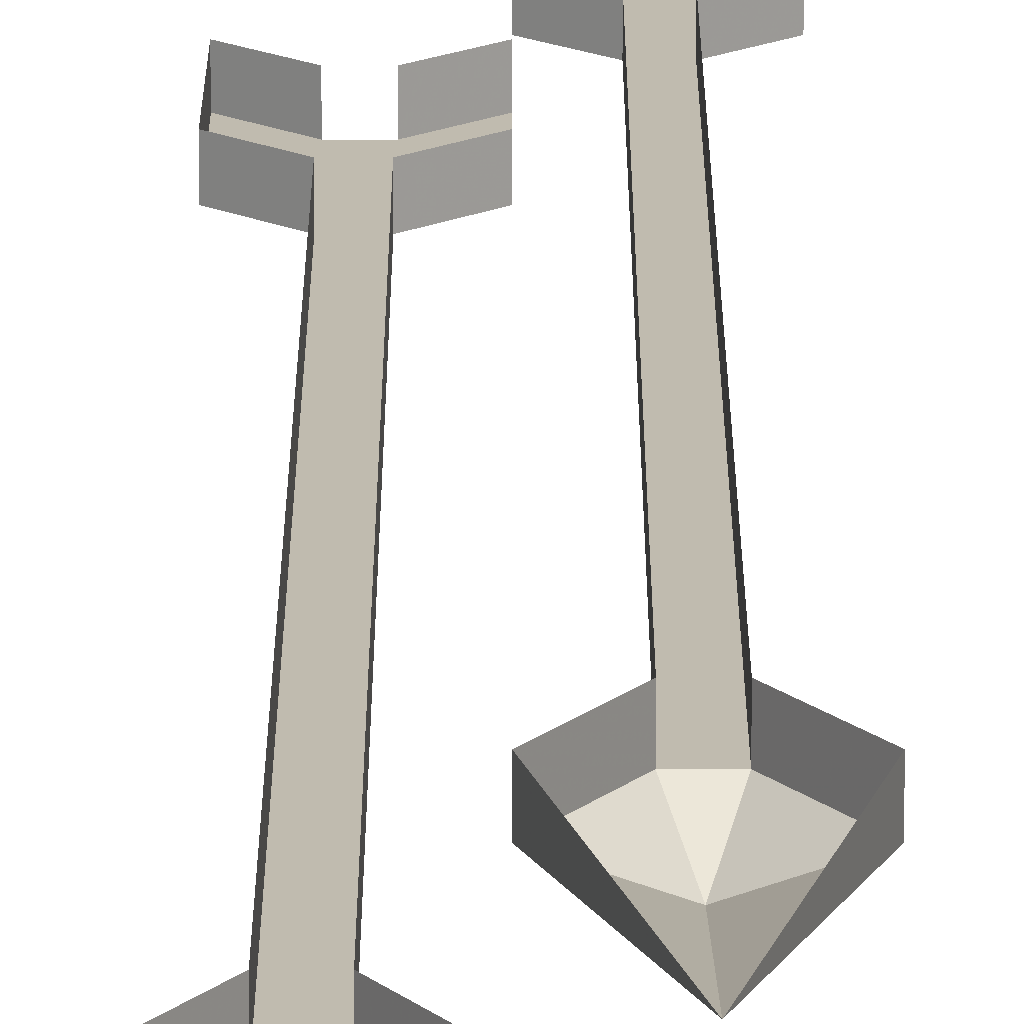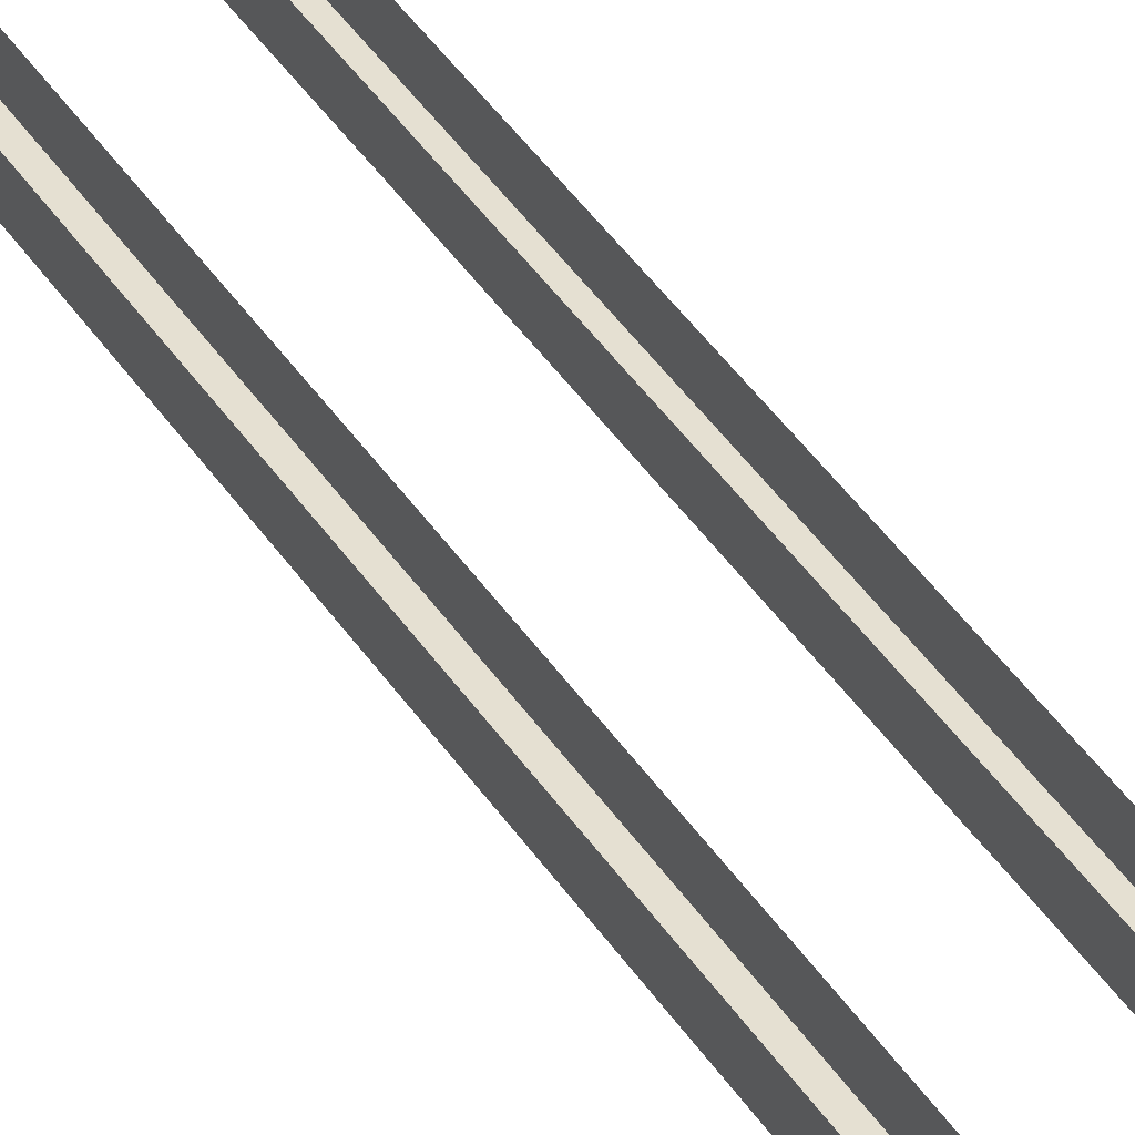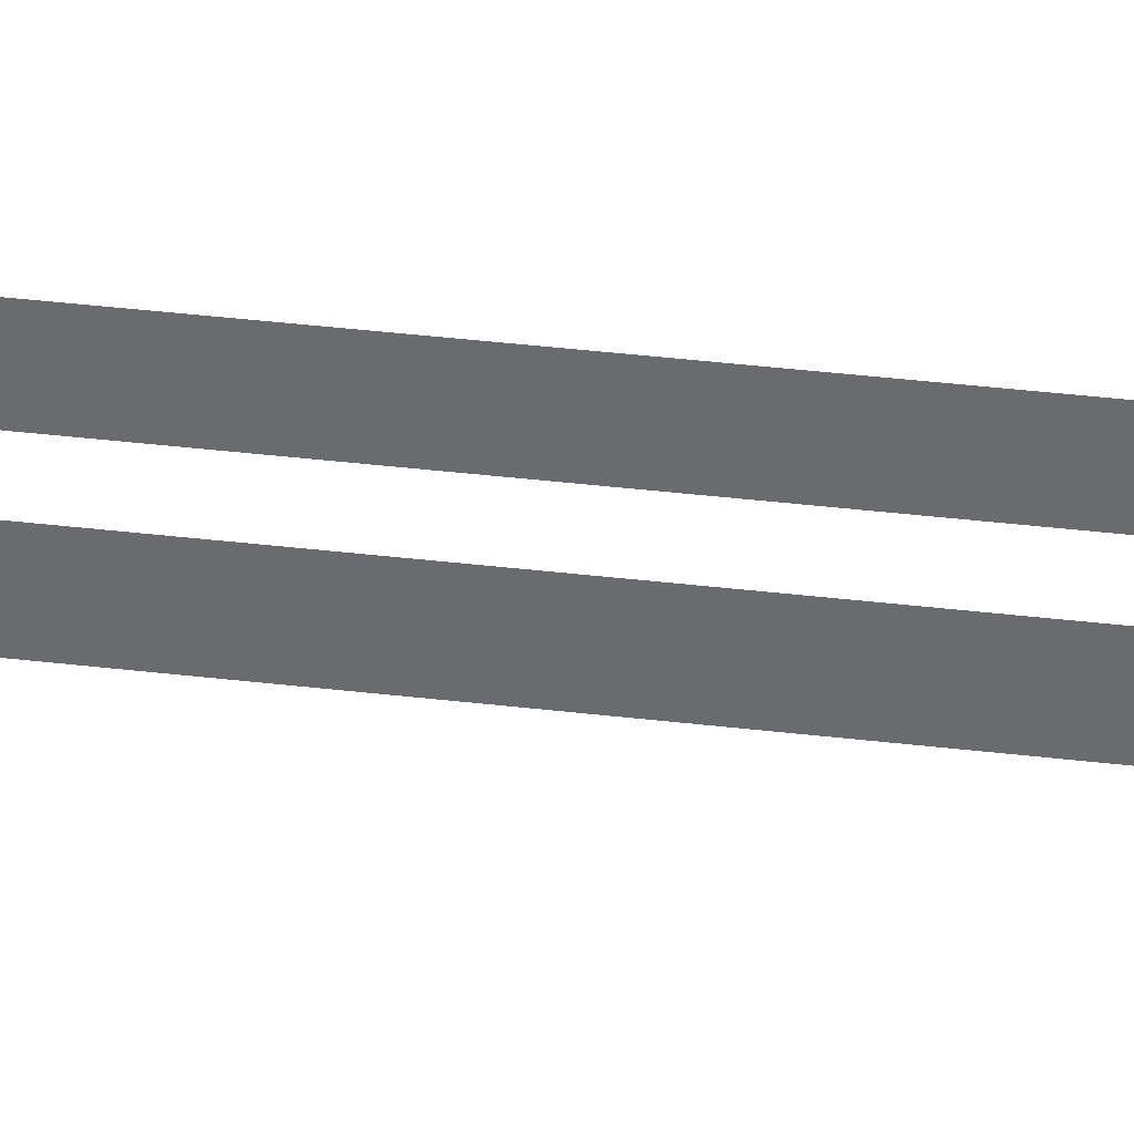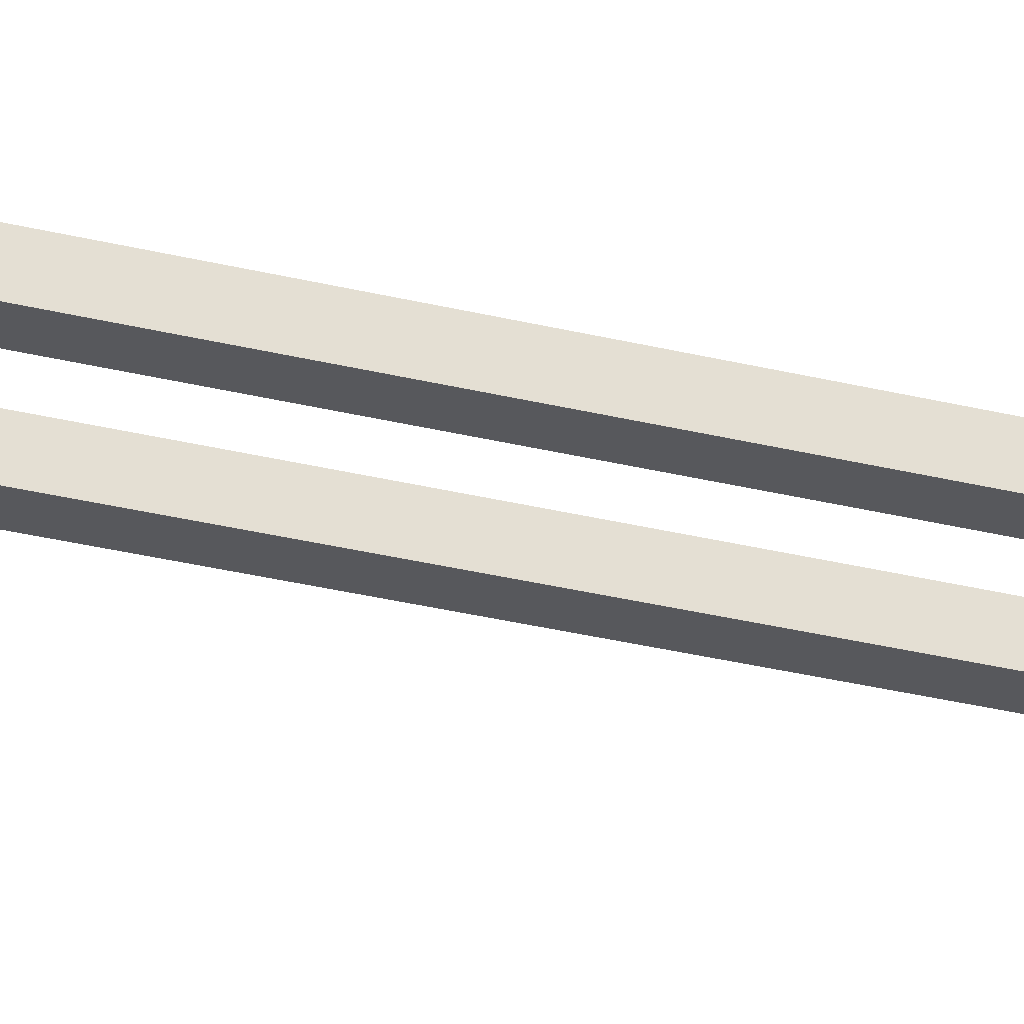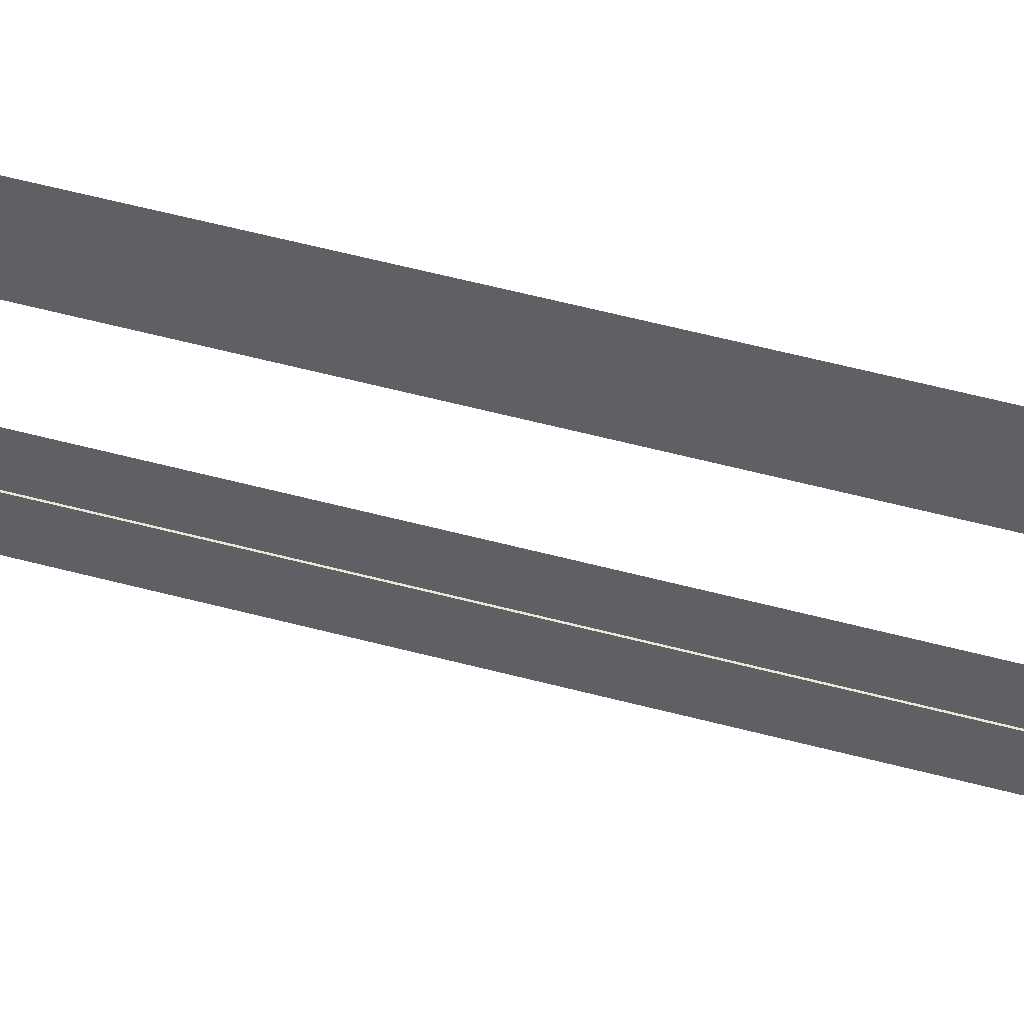
<metadata>
{"format":"obj","ext":"obj","renderer":"f3d","projection":"perspective","resolution":1024,"background":"white","views":[{"elev":16.0,"azim":0.0,"up":"+Y"},{"elev":37.8,"azim":-28.3,"up":"+Y"},{"elev":35.3,"azim":99.2,"up":"+Y"},{"elev":-28.5,"azim":-111.1,"up":"+Y"},{"elev":44.0,"azim":-71.6,"up":"+Y"}]}
</metadata>
<code>
v 0.04688 -0.007812 0.2891
v 0.04688 -0.03125 0.1641
v 0.07812 -0.01562 0.1797
v 0.07812 0 0.1797
v 0.05469 -0.01562 0.1406
v 0.05469 0 0.1406
v 0.05469 -0.01562 -0.3594
v 0.05469 0 -0.3594
v 0.07812 0 -0.3828
v 0.07812 -0.01562 -0.3828
v 0.07812 -0.01562 -0.4609
v 0.07812 0 -0.4609
v 0.05469 0 -0.4375
v 0.05469 -0.01562 -0.4375
v 0.03906 -0.01562 -0.4375
v 0.03906 -0.01562 -0.3594
v 0.01562 -0.01562 -0.4609
v 0.01562 0 -0.4609
v 0.03906 0 -0.4375
v 0.01562 -0.01562 0.1797
v 0.01562 0 0.1797
v 0.03906 0 0.1406
v 0.03906 -0.01562 0.1406
v 0.01562 -0.01562 -0.3828
v 0.01562 0 -0.3828
v 0.03906 0 -0.3594
v -0.01562 -0.007812 0.4375
v -0.01562 -0.03125 0.3125
v 0.01562 -0.01562 0.3281
v 0.01562 0 0.3281
v -0.007812 -0.01562 0.2891
v -0.007812 0 0.2891
v -0.007812 -0.01562 -0.2109
v -0.007812 0 -0.2109
v 0.01562 0 -0.2344
v 0.01562 -0.01562 -0.2344
v 0.01562 -0.01562 -0.3125
v 0.01562 0 -0.3125
v -0.007812 0 -0.2891
v -0.007812 -0.01562 -0.2891
v -0.02344 -0.01562 -0.2891
v -0.02344 -0.01562 -0.2109
v -0.04688 -0.01562 -0.3125
v -0.04688 0 -0.3125
v -0.02344 0 -0.2891
v -0.04688 -0.01562 0.3281
v -0.04688 0 0.3281
v -0.02344 0 0.2891
v -0.02344 -0.01562 0.2891
v -0.02344 0 -0.2109
v -0.04688 -0.01562 -0.2344
v -0.04688 0 -0.2344
f 1 2 3
f 1 3 4
f 20 2 1
f 20 1 21
f 27 28 29
f 27 29 30
f 46 28 27
f 46 27 47
f 4 3 5
f 4 5 6
f 20 21 22
f 20 22 23
f 20 23 2
f 2 23 5
f 2 5 3
f 30 29 31
f 30 31 32
f 46 47 48
f 46 48 49
f 46 49 28
f 28 49 31
f 28 31 29
f 6 5 7
f 6 7 8
f 14 7 15
f 15 7 16
f 26 16 23
f 26 23 22
f 32 31 33
f 32 33 34
f 40 33 41
f 41 33 42
f 42 33 31
f 42 31 49
f 42 49 50
f 49 48 50
f 16 7 5
f 16 5 23
f 8 7 9
f 9 7 10
f 9 10 11
f 9 11 12
f 12 11 13
f 13 11 14
f 14 11 10
f 14 10 7
f 15 16 17
f 15 17 18
f 15 18 19
f 16 24 17
f 17 24 18
f 18 24 25
f 25 24 26
f 26 24 16
f 34 33 35
f 35 33 36
f 35 36 37
f 35 37 38
f 38 37 39
f 39 37 40
f 40 37 36
f 40 36 33
f 41 42 43
f 41 43 44
f 41 44 45
f 42 50 51
f 42 51 43
f 43 51 44
f 44 51 52
f 52 51 50

</code>
